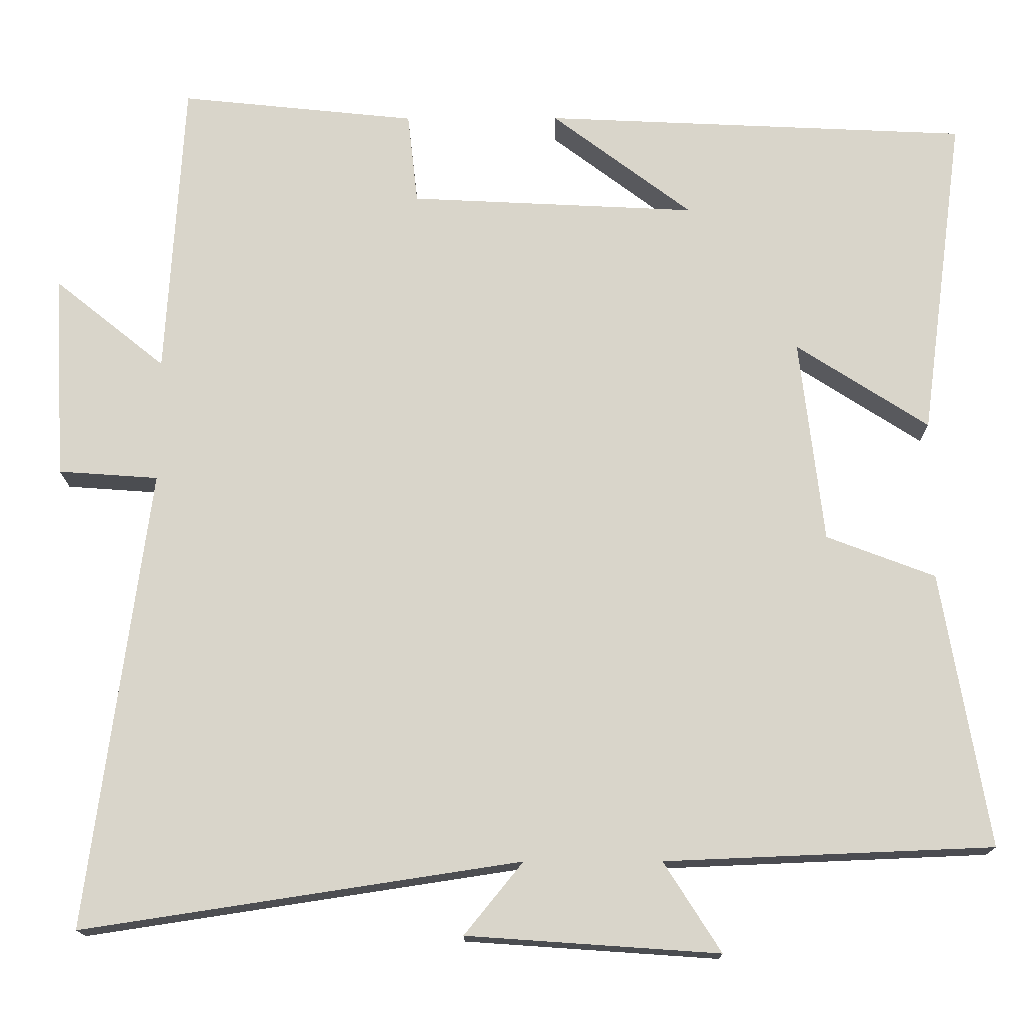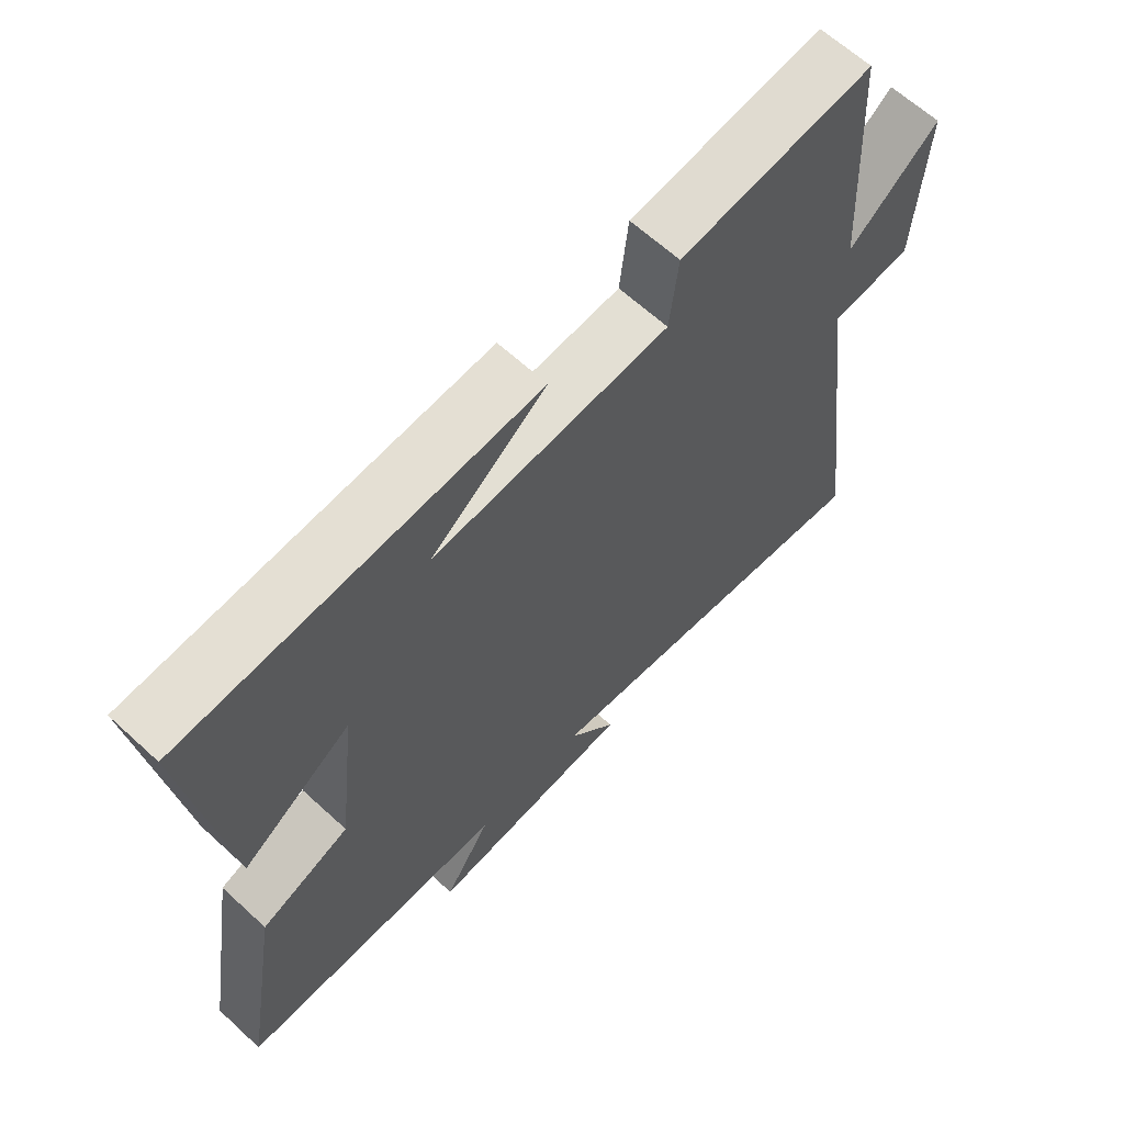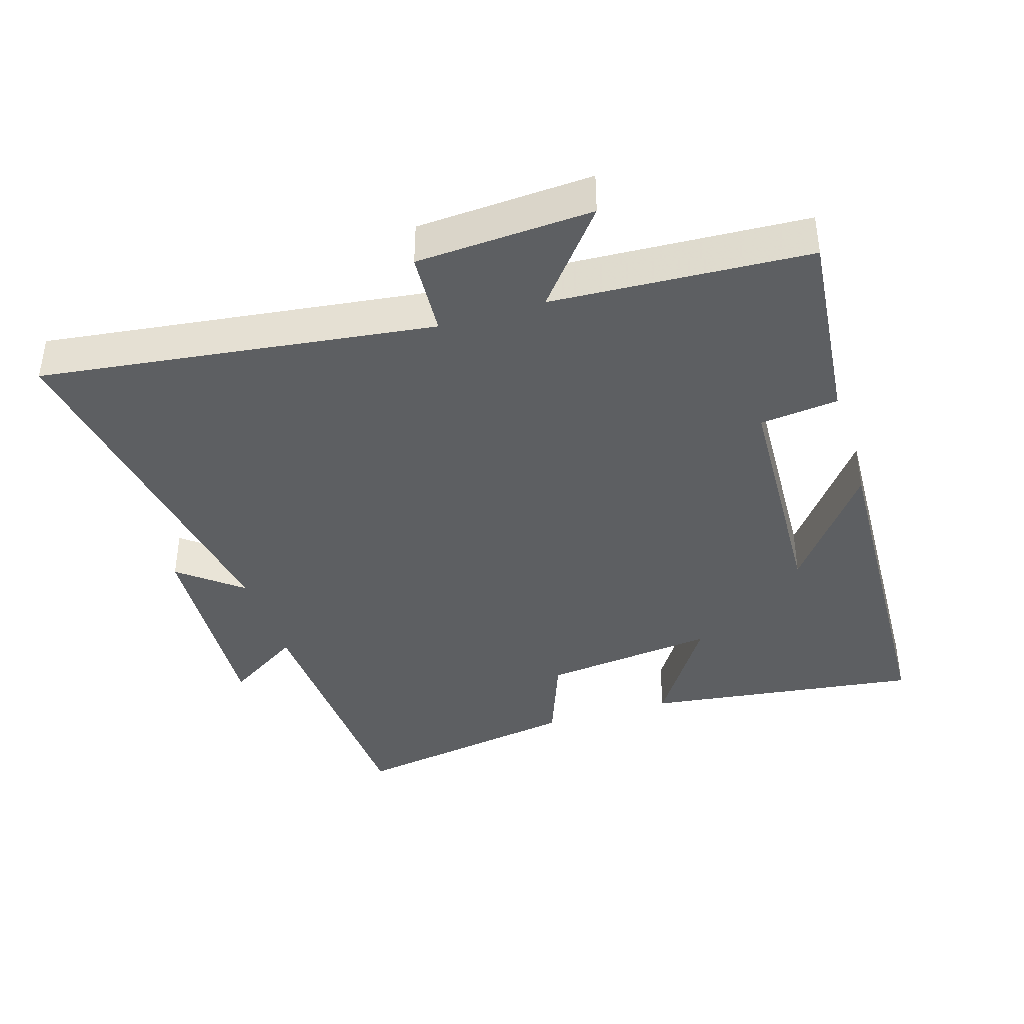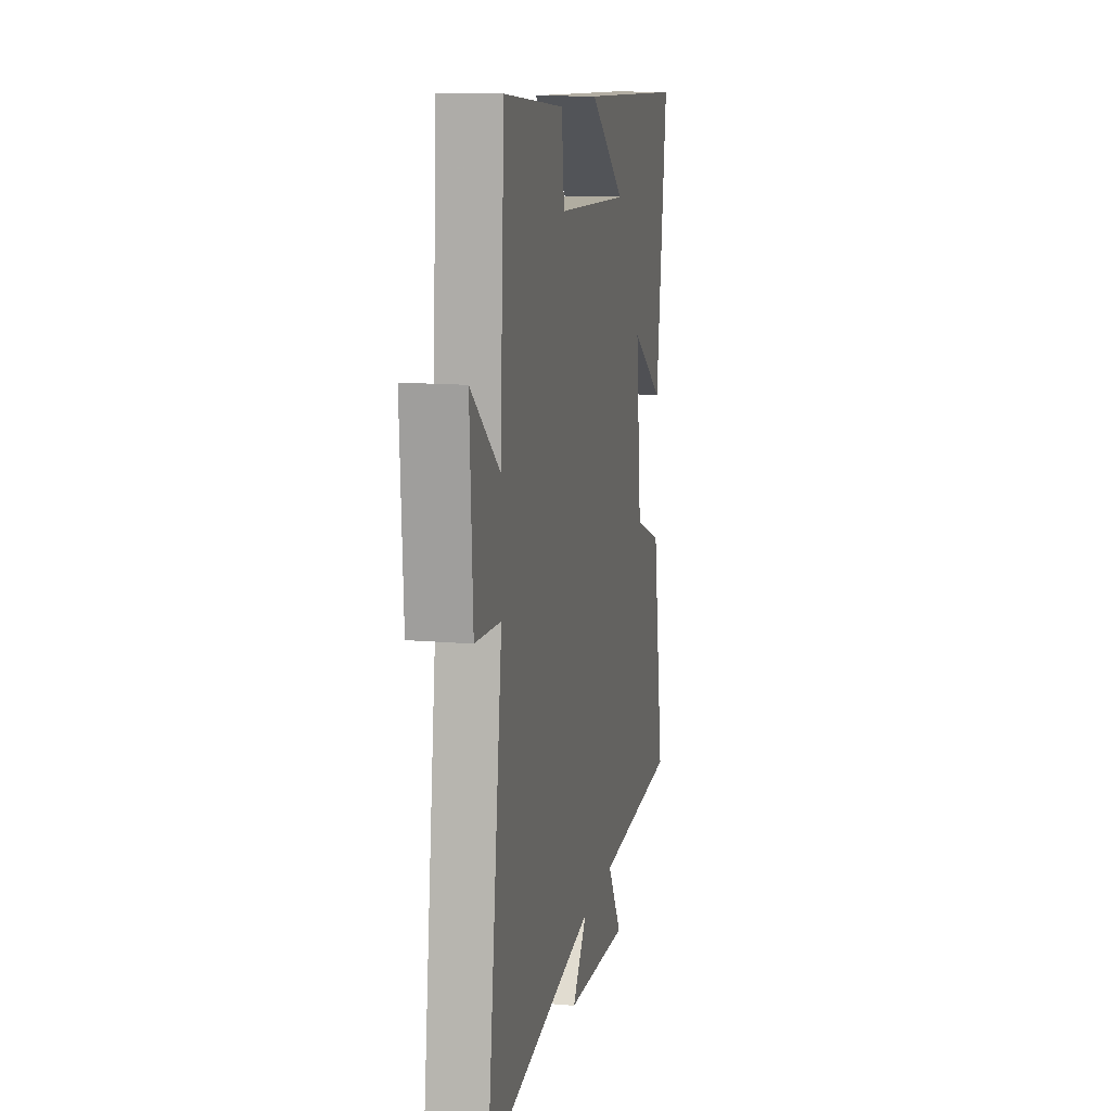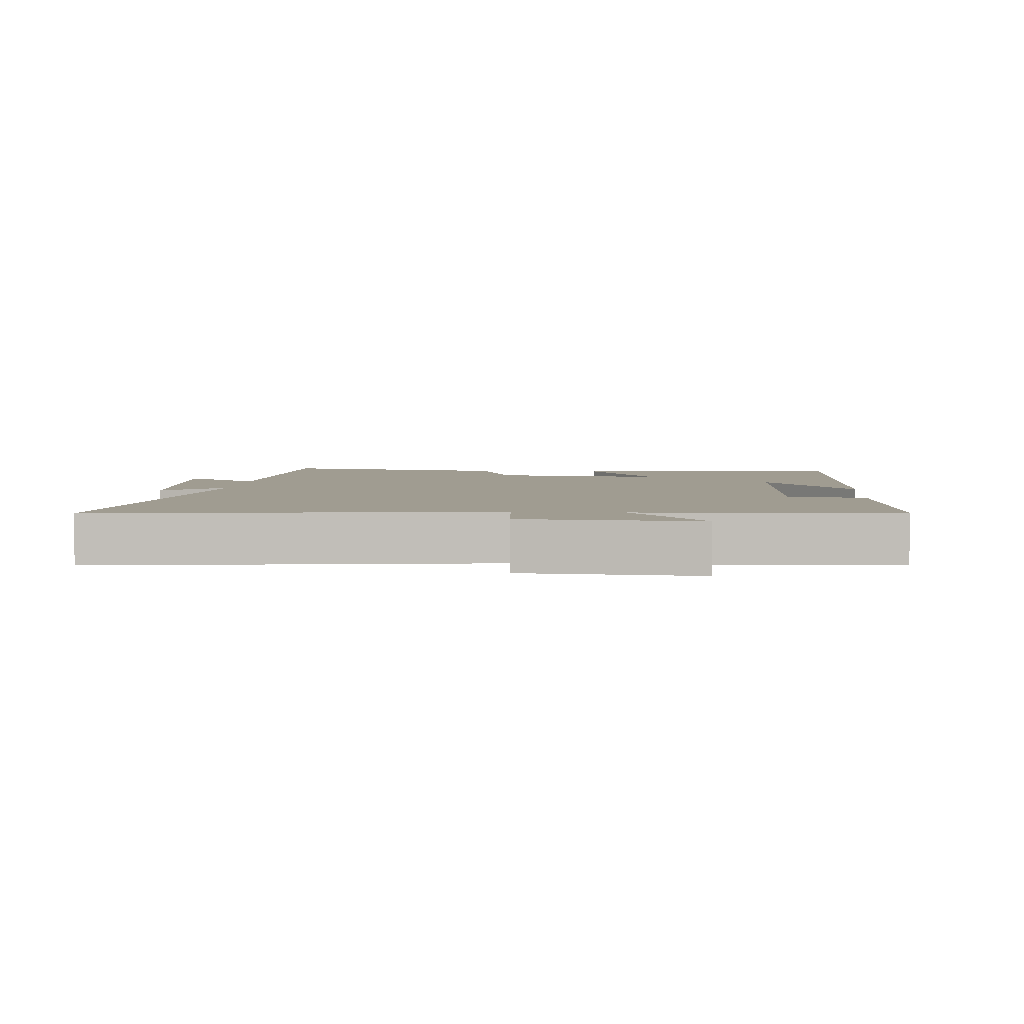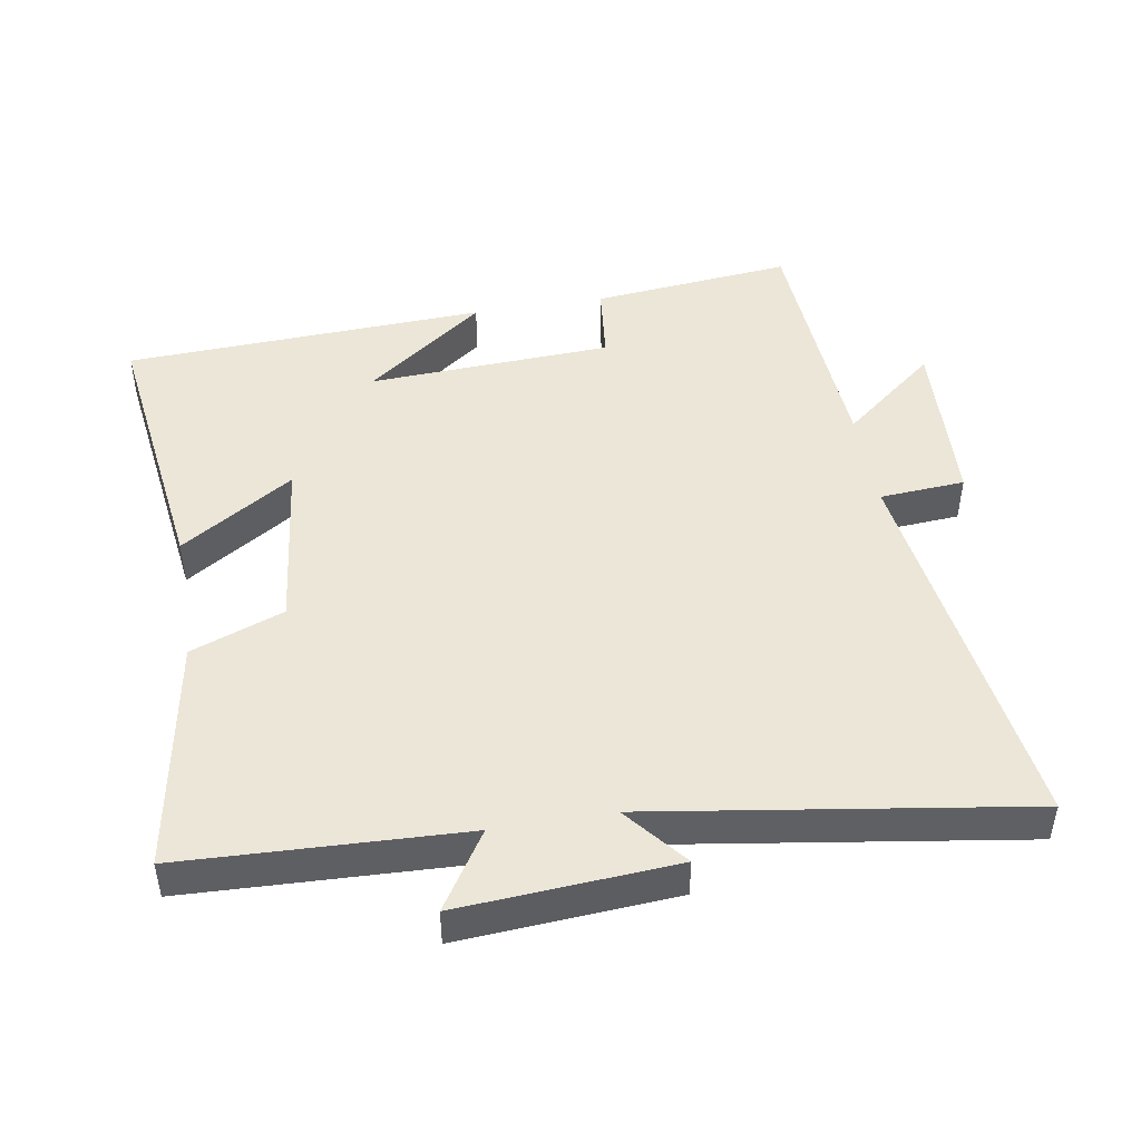
<metadata>
{"format":"obj","ext":"obj","renderer":"f3d","projection":"perspective","resolution":1024,"background":"white","views":[{"elev":-15.6,"azim":0.5,"up":"+Z"},{"elev":64.0,"azim":132.8,"up":"+Z"},{"elev":-39.6,"azim":-72.5,"up":"+Y"},{"elev":13.1,"azim":-78.7,"up":"+Z"},{"elev":4.3,"azim":-85.2,"up":"+Y"},{"elev":46.5,"azim":170.4,"up":"+Y"}]}
</metadata>
<code>
v -0.577 0.07 -0.584
v -0.5 0.07 -0.004
v -0.626 0.07 0.005
v -0.64 0.07 0.265
v -0.5 0.07 0.152
v -0.478 0.07 0.531
v -0.18 0.07 0.5
v -0.167 0.07 0.384
v 0.195 0.07 0.366
v 0.018 0.07 0.5
v 0.555 0.07 0.475
v 0.5 0.07 0.065
v 0.333 0.07 0.173
v 0.363 0.07 -0.085
v 0.5 0.07 -0.137
v 0.559 0.07 -0.483
v 0.146 0.07 -0.5
v 0.218 0.07 -0.613
v -0.1 0.07 -0.591
v -0.026 0.07 -0.5
v -0.577 0 -0.584
v -0.5 0 -0.004
v -0.626 0 0.005
v -0.64 0 0.265
v -0.5 0 0.152
v -0.478 0 0.531
v -0.18 0 0.5
v -0.167 0 0.384
v 0.195 0 0.366
v 0.018 0 0.5
v 0.555 0 0.475
v 0.5 0 0.065
v 0.333 0 0.173
v 0.363 0 -0.085
v 0.5 0 -0.137
v 0.559 0 -0.483
v 0.146 0 -0.5
v 0.218 0 -0.613
v -0.1 0 -0.591
v -0.026 0 -0.5
f 17 18 19 20
f 15 16 17 20
f 14 15 20 1
f 13 14 1 2
f 11 12 13
f 9 10 11
f 9 11 13 2
f 5 6 7 8
f 5 8 9 2
f 2 3 4 5
f 40 39 38 37
f 40 37 36 35
f 21 40 35 34
f 22 21 34 33
f 33 32 31
f 31 30 29
f 22 33 31 29
f 28 27 26 25
f 22 29 28 25
f 25 24 23 22
f 1 21 22 2
f 2 22 23 3
f 3 23 24 4
f 4 24 25 5
f 5 25 26 6
f 6 26 27 7
f 7 27 28 8
f 8 28 29 9
f 9 29 30 10
f 10 30 31 11
f 11 31 32 12
f 12 32 33 13
f 13 33 34 14
f 14 34 35 15
f 15 35 36 16
f 16 36 37 17
f 17 37 38 18
f 18 38 39 19
f 19 39 40 20
f 20 40 21 1

</code>
